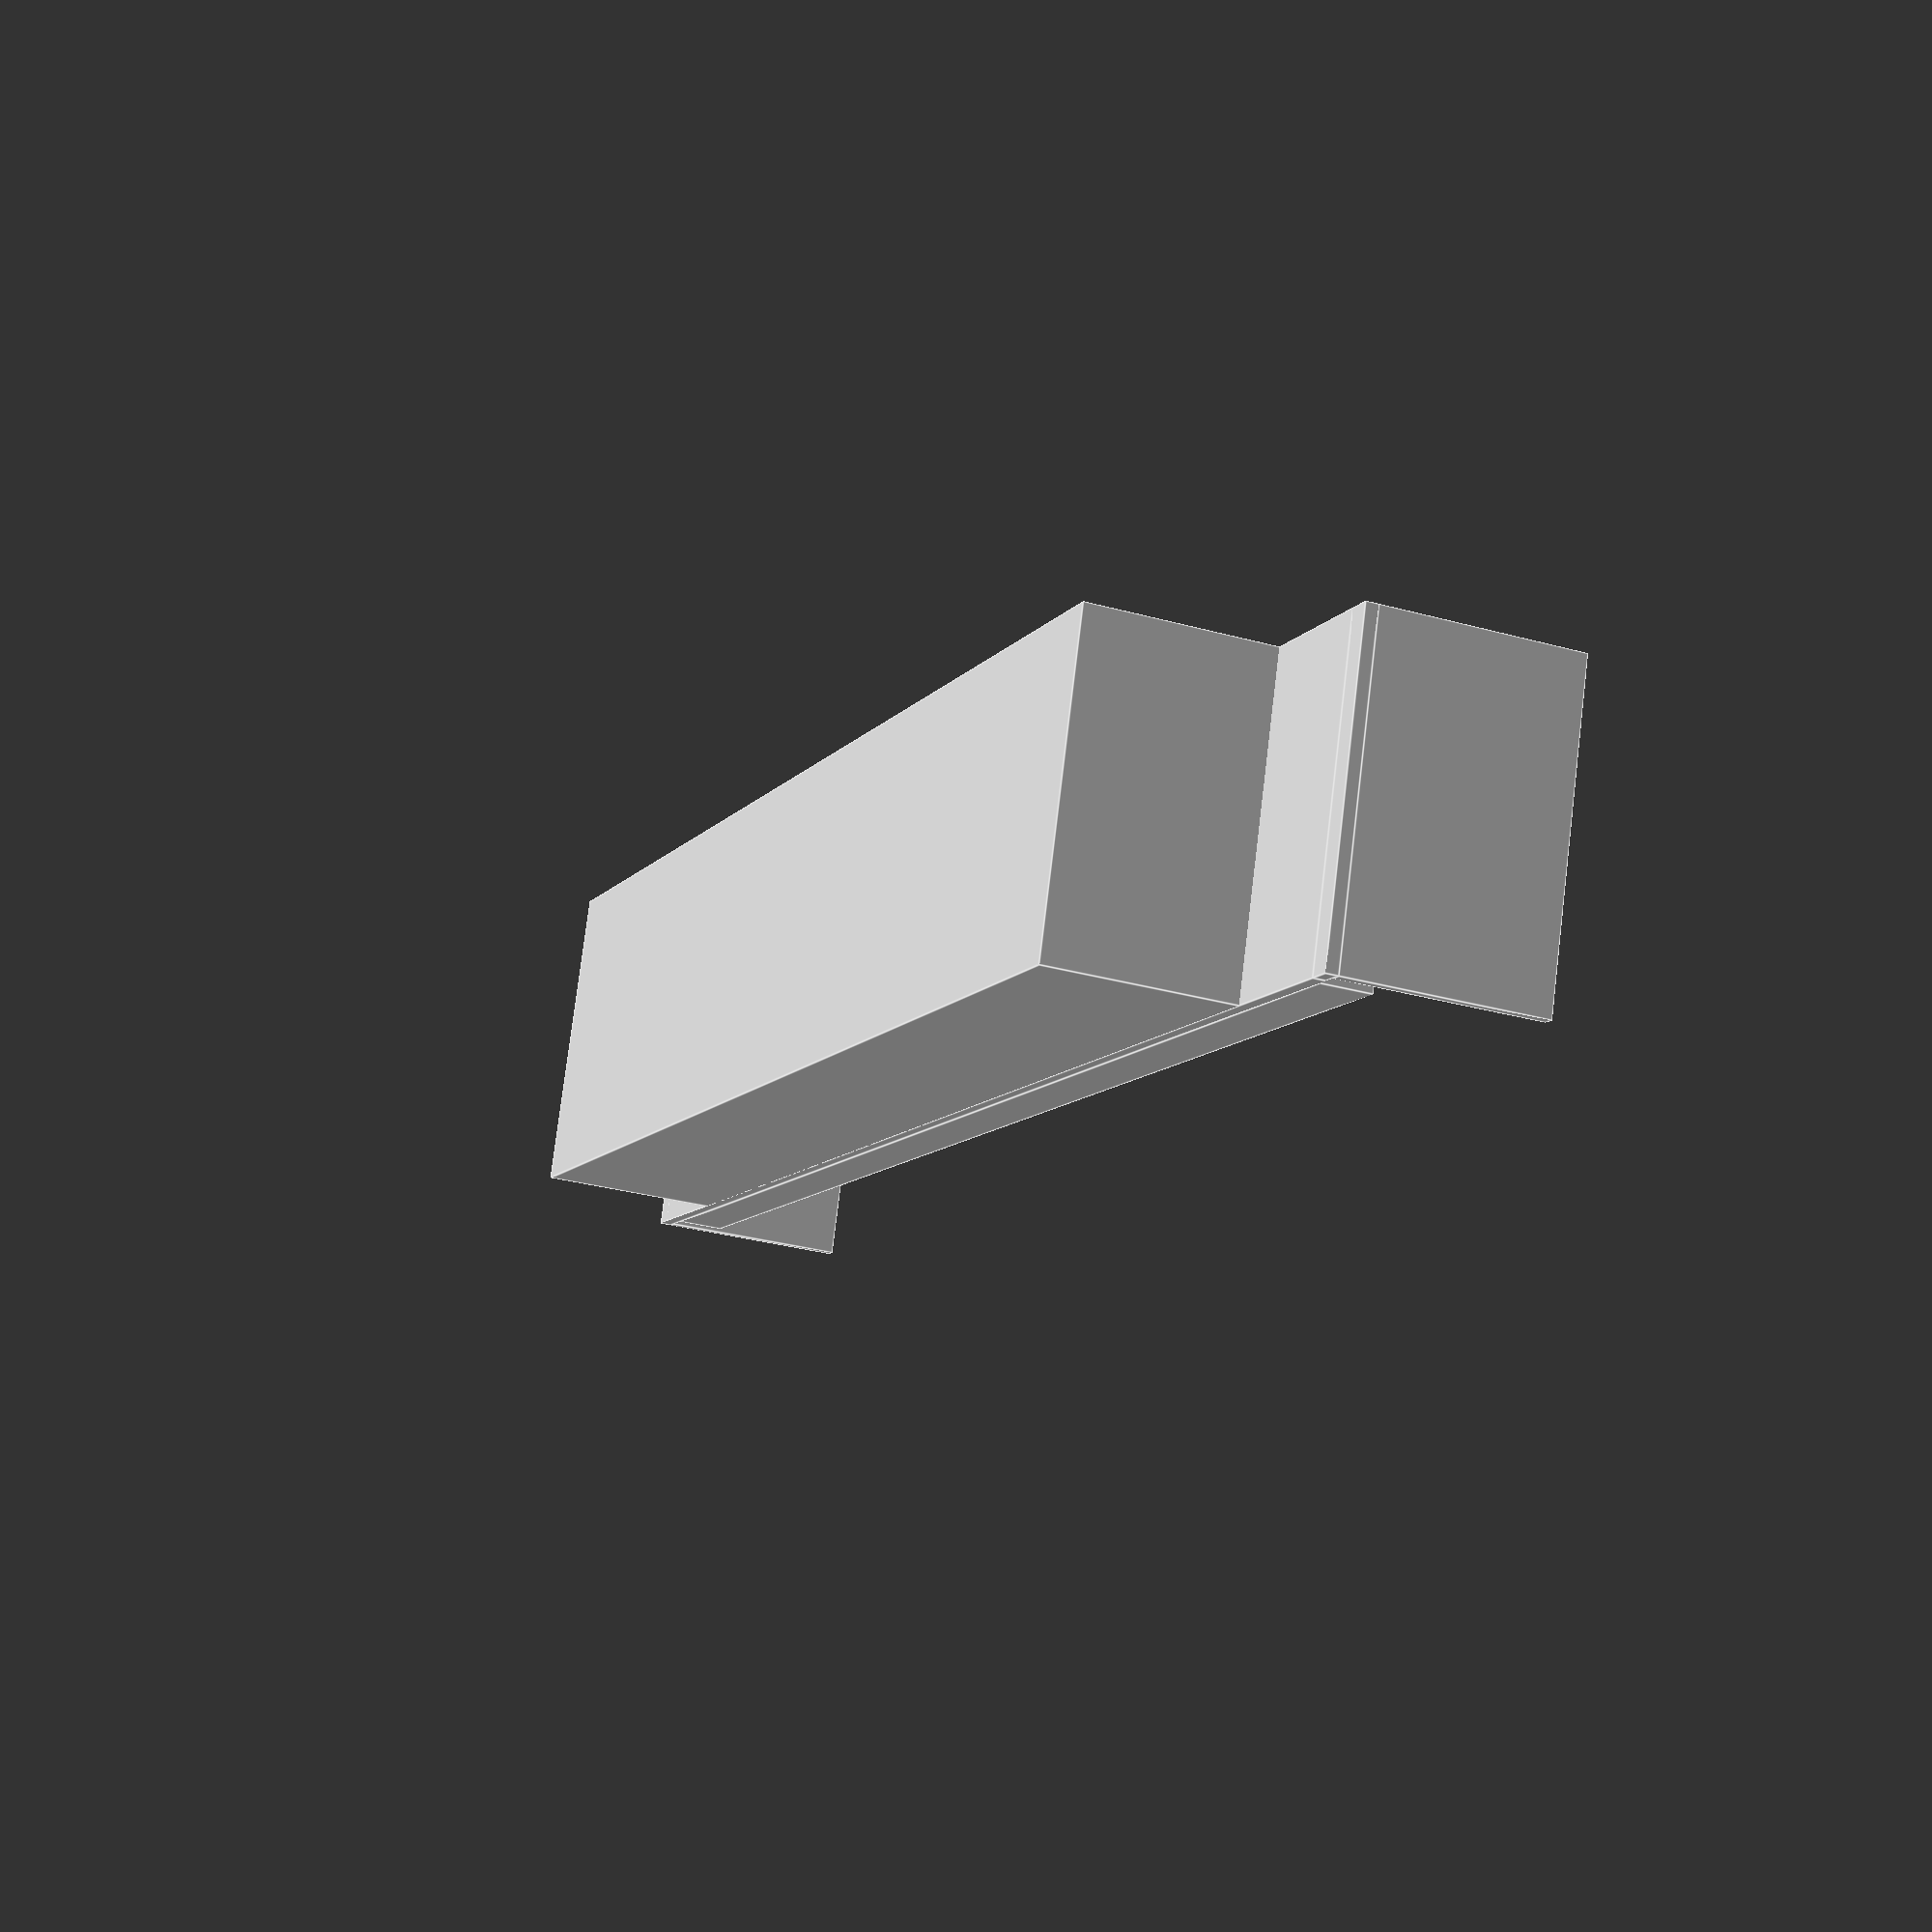
<openscad>
// we want something that can sit across the
// 5.25" bay holders and support the XTOP's
// mounts, designed to mate to a 120mm fan.
// 5.25" bay is 146.1mm wide
w = 146.1;

// we want to look like a 120mm fan
iw = 120;

// the mounts are 26mm
m = 26;

// we need a 16mm tall core to match the height
// of the other mount, sitting atop two fans and
// a radiator. on the outside, though, we don't
// want it so thicc, in case there's another
// device in the next bay up
h = 16;

// thin out at 1mm on each side
i = 1;

translate([-w/2, 0, 0]){
    translate([-1, 0, -h]){
        cube([1, m, h]);
    }
    translate([-1, 0, 0]){
        cube([i + 1, m, 1]);
    }
    // upper support (what the pump mates)
    translate([(w - iw) / 2, 0, 0]){
        cube([iw, m, h]);
    }
    // common layer
    translate([i, 0, 0]){
        cube([w, m, 1]);
    }
    // middle piece to wedge us atop bay mounts
    translate([i + 1, 0, -4]){
        cube([w - i * 2 - 2, m, 4]);
    }
    translate([w - i, 0, 0]){
        cube([i + 1, m, 1]);
    }
    translate([w, 0, -h]){
        cube([1, m, h]);
    }
}
</openscad>
<views>
elev=210.1 azim=18.8 roll=112.1 proj=p view=edges
</views>
